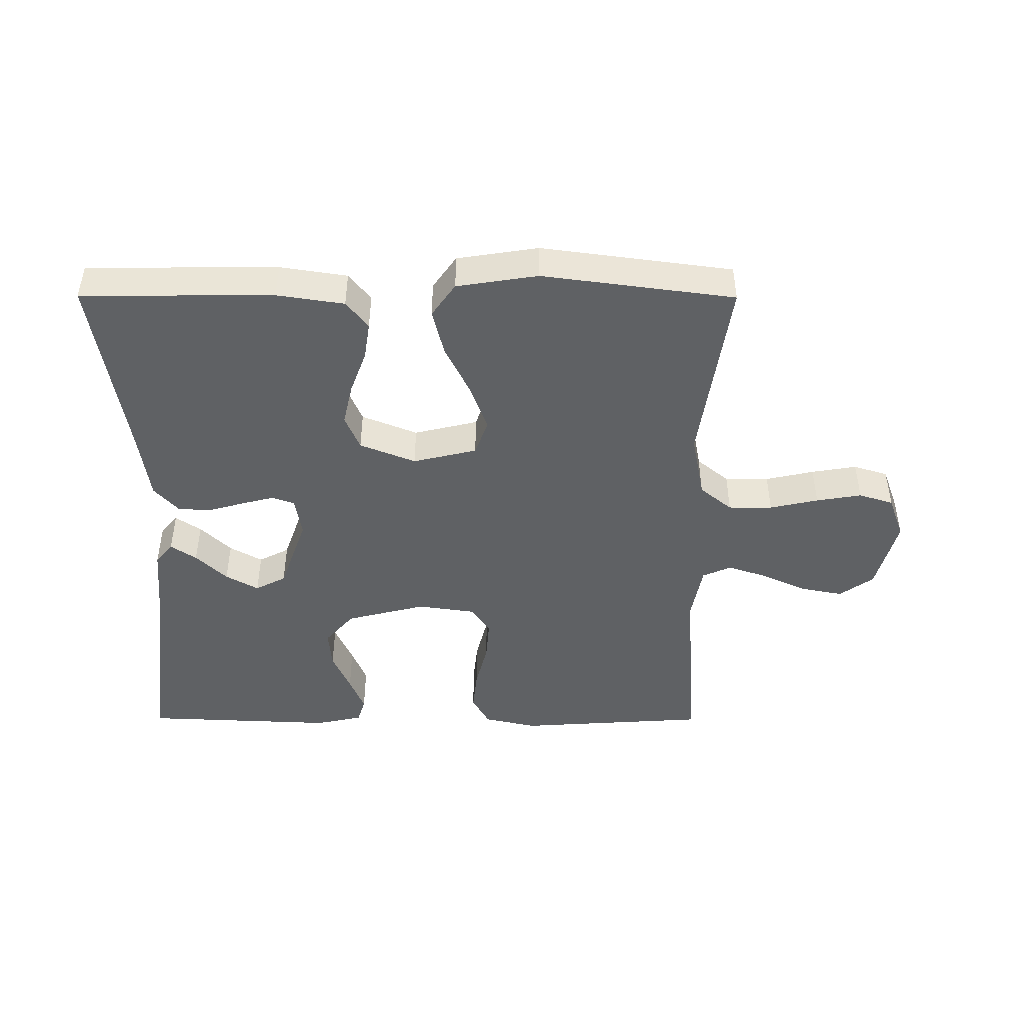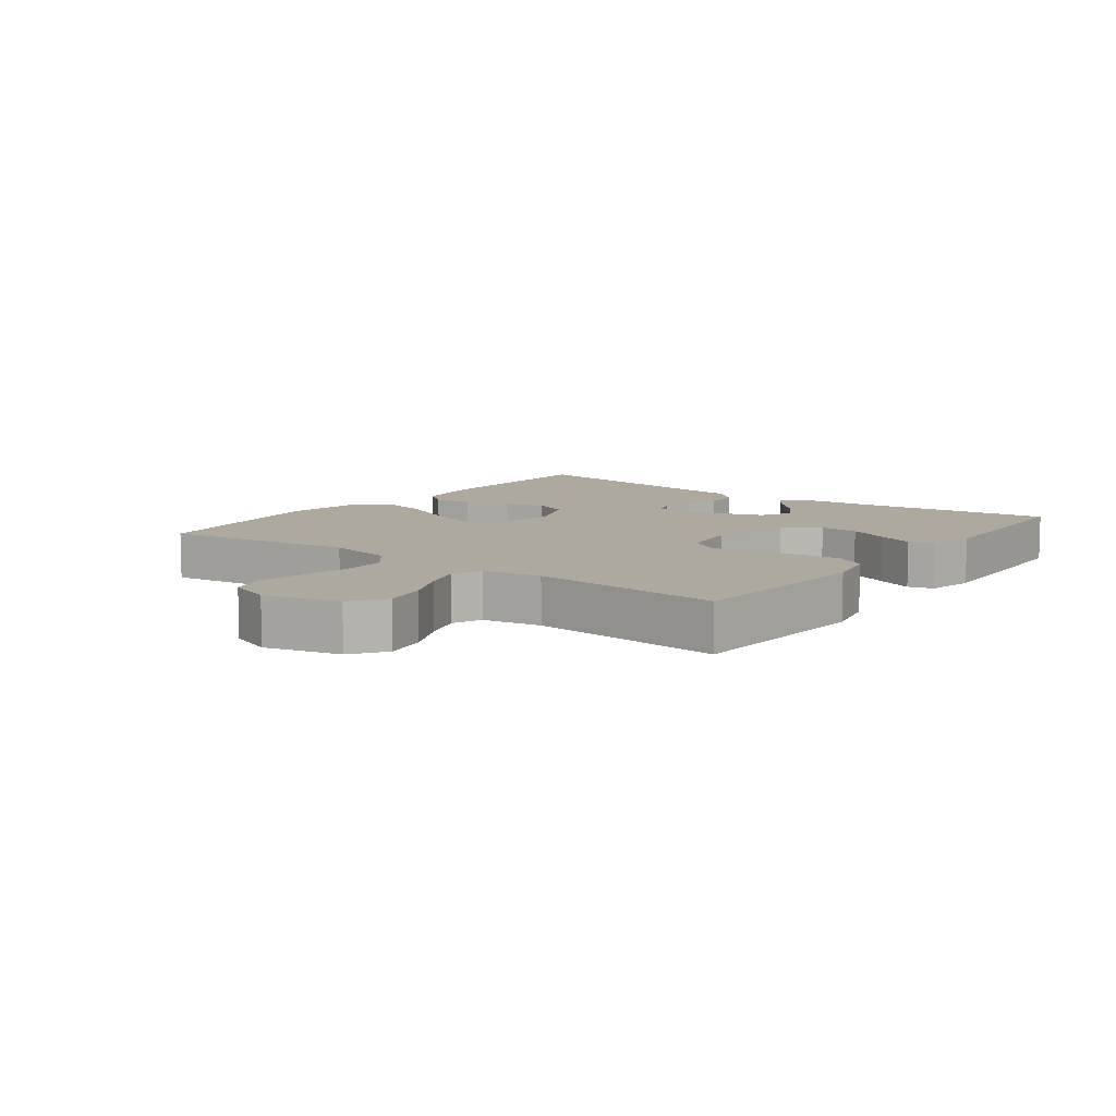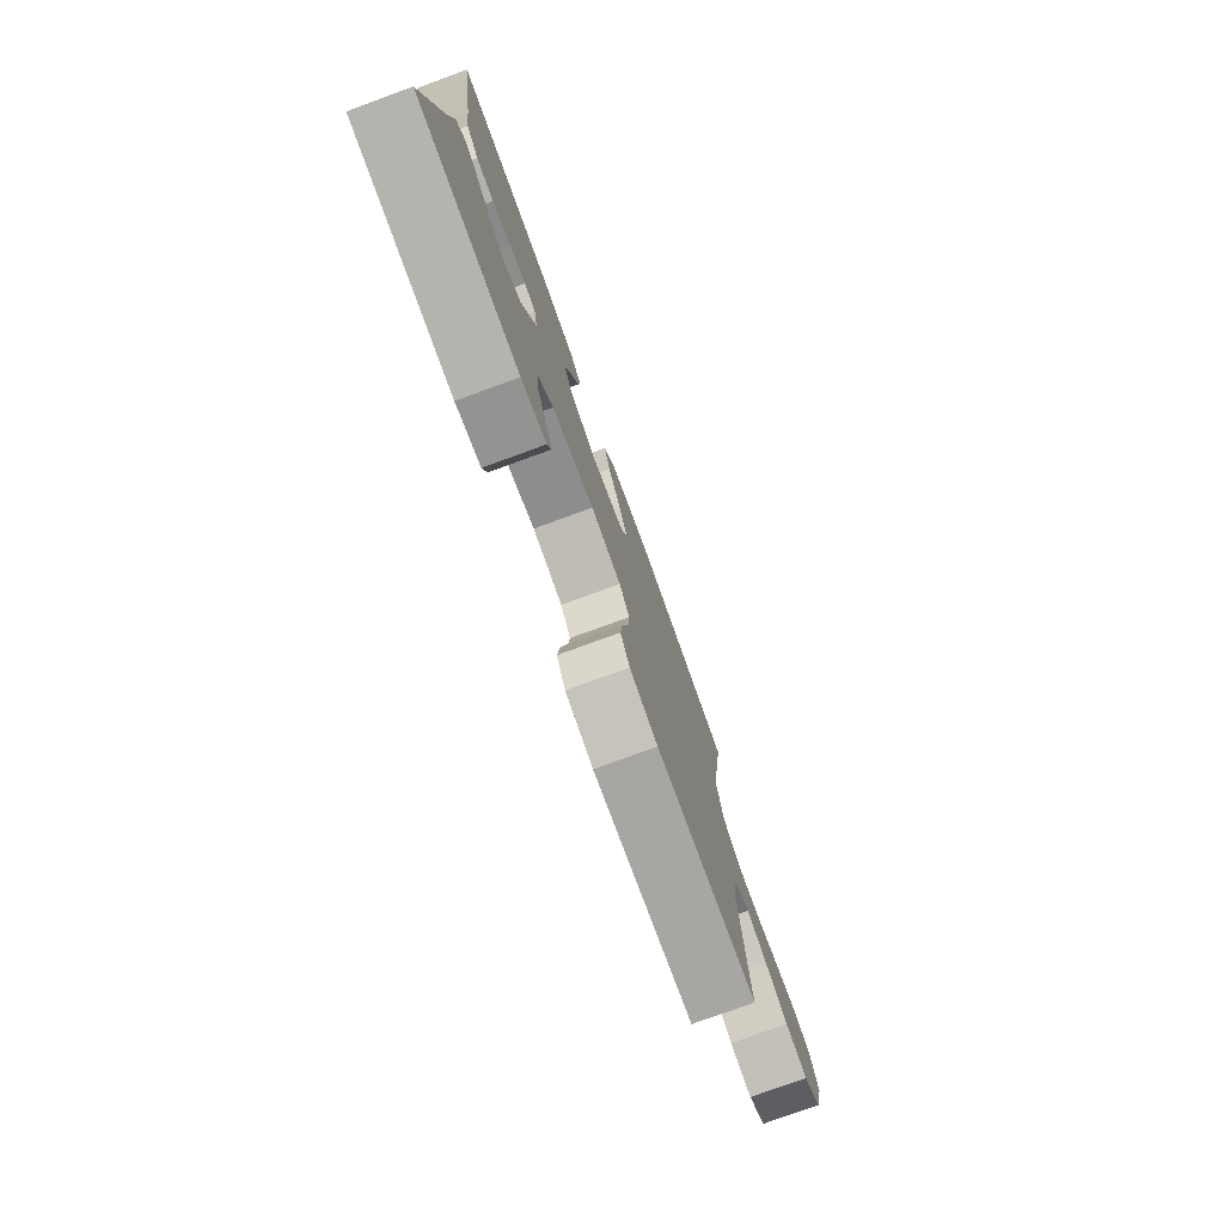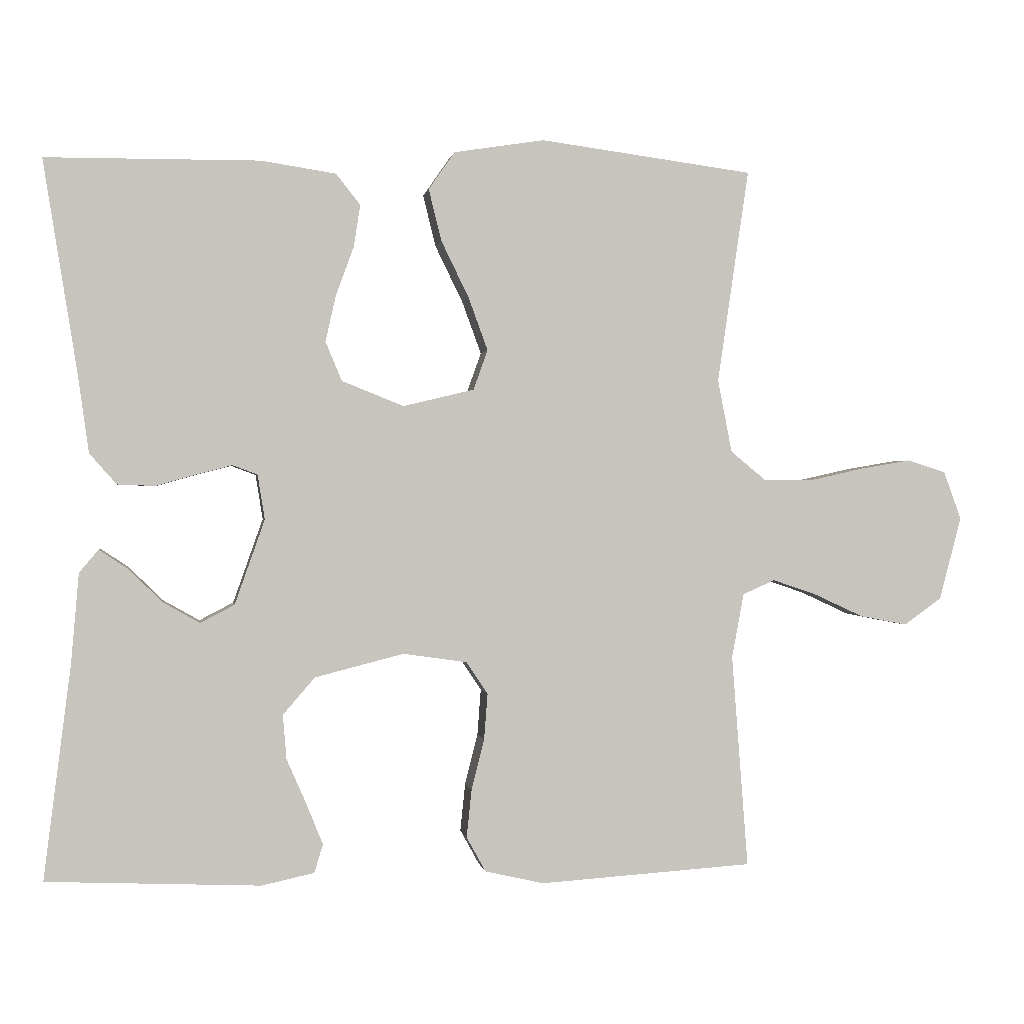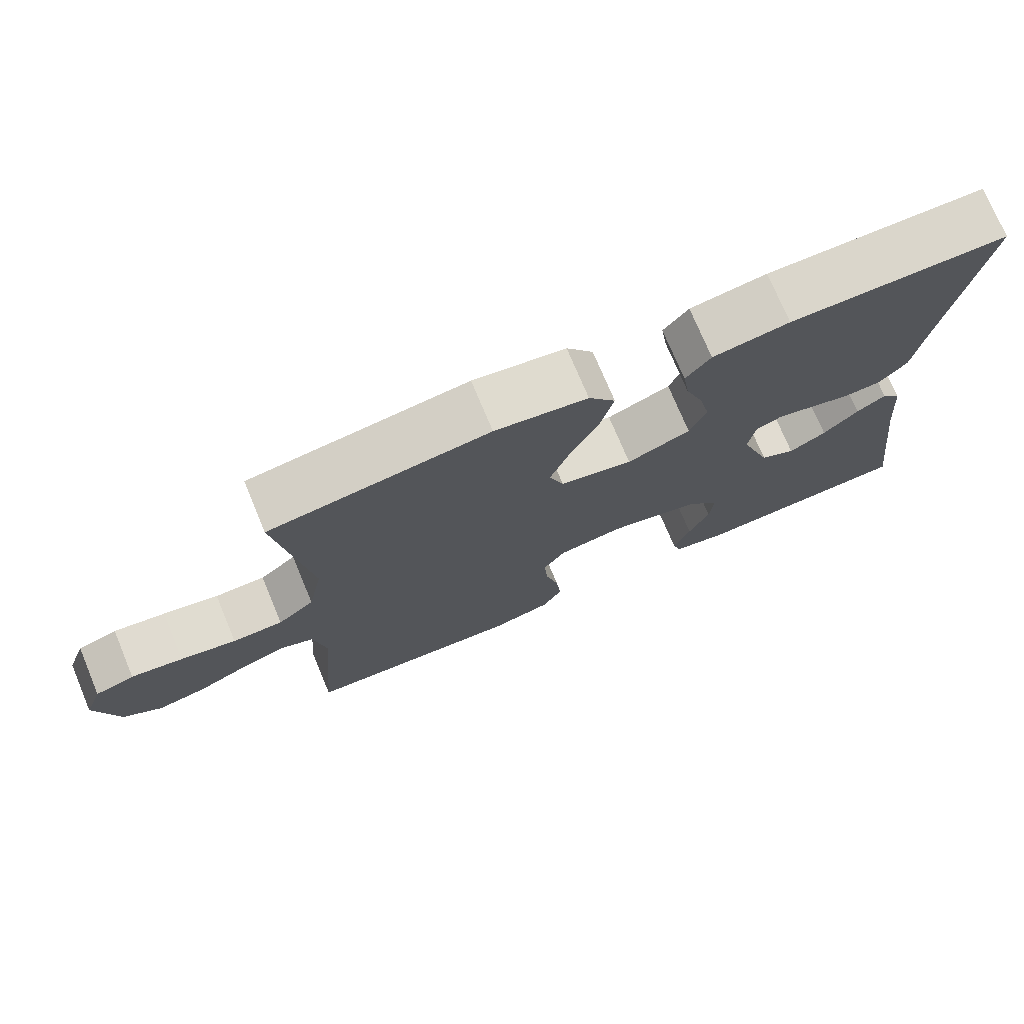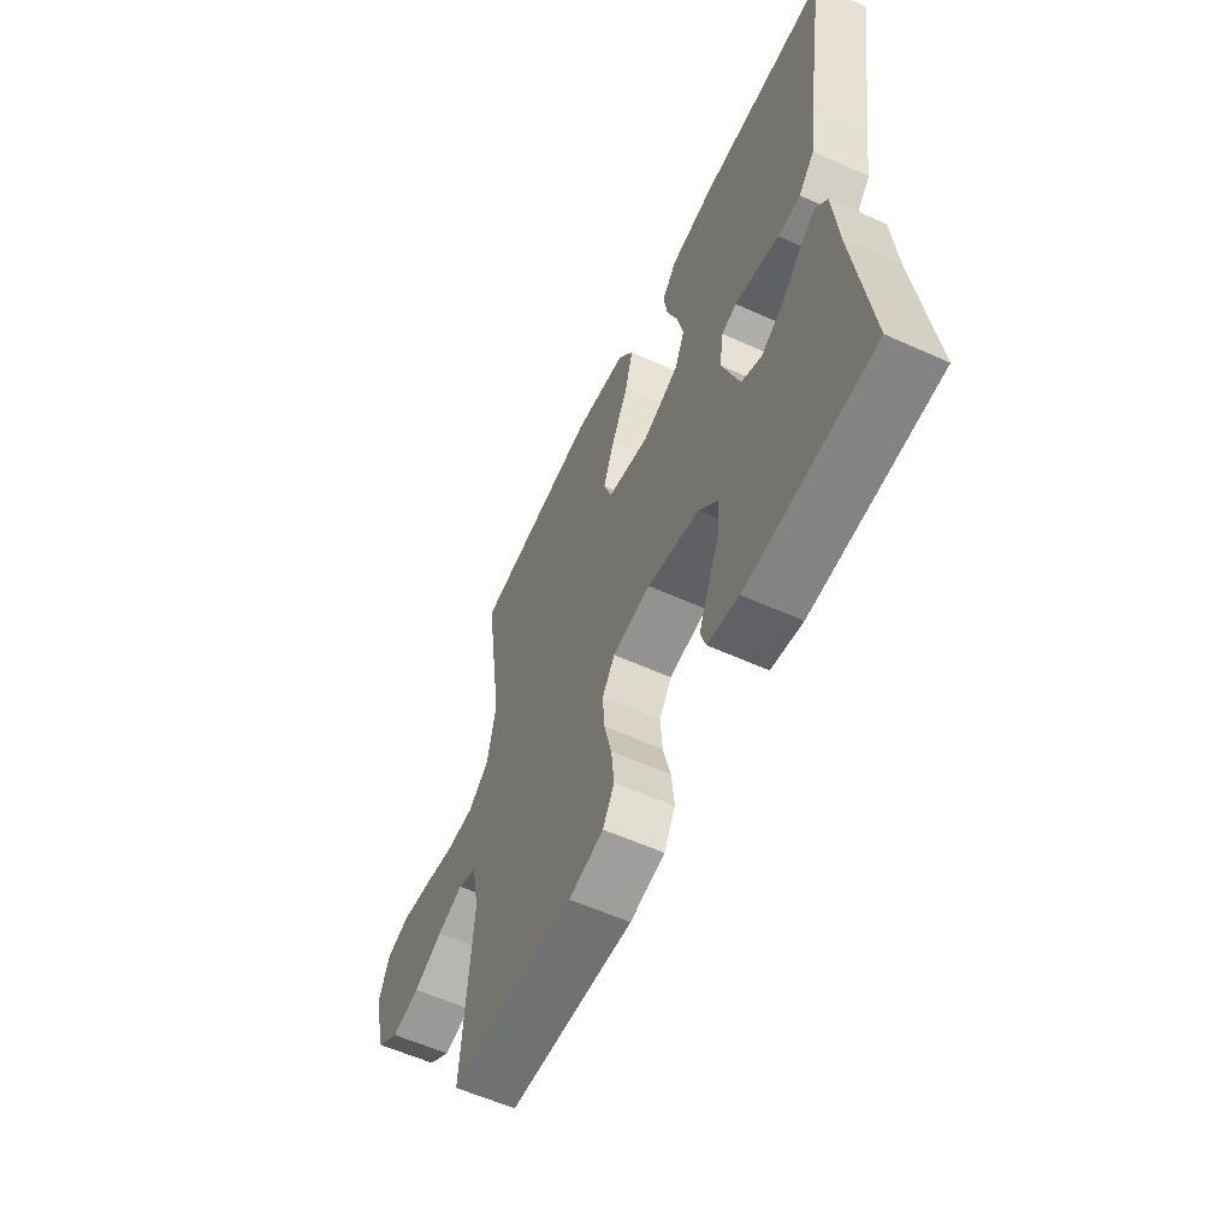
<metadata>
{"format":"obj","ext":"obj","renderer":"f3d","projection":"perspective","resolution":1024,"background":"white","views":[{"elev":-45.7,"azim":-0.2,"up":"+Y"},{"elev":9.0,"azim":127.1,"up":"+Y"},{"elev":-77.8,"azim":-70.0,"up":"+Z"},{"elev":0.4,"azim":-8.7,"up":"+Z"},{"elev":74.3,"azim":157.3,"up":"+Z"},{"elev":-58.7,"azim":-114.9,"up":"+Z"}]}
</metadata>
<code>
v -0.5 0.07 -0.5
v -0.462 0.07 -0.2
v -0.451 0.07 -0.073
v -0.424 0.07 -0.041
v -0.384 0.07 -0.068
v -0.336 0.07 -0.115
v -0.285 0.07 -0.144
v -0.237 0.07 -0.119
v -0.195 0.07 0
v -0.205 0.07 0.063
v -0.24 0.07 0.076
v -0.29 0.07 0.063
v -0.346 0.07 0.047
v -0.399 0.07 0.049
v -0.437 0.07 0.092
v -0.452 0.07 0.2
v -0.5 0.07 0.5
v -0.2 0.07 0.502
v -0.095 0.07 0.486
v -0.061 0.07 0.443
v -0.07 0.07 0.384
v -0.095 0.07 0.316
v -0.11 0.07 0.25
v -0.087 0.07 0.195
v 0 0.07 0.16
v 0.1 0.07 0.184
v 0.12 0.07 0.24
v 0.093 0.07 0.314
v 0.054 0.07 0.394
v 0.036 0.07 0.467
v 0.073 0.07 0.52
v 0.2 0.07 0.54
v 0.5 0.07 0.5
v 0.456 0.07 0.2
v 0.476 0.07 0.097
v 0.526 0.07 0.056
v 0.595 0.07 0.056
v 0.671 0.07 0.073
v 0.742 0.07 0.085
v 0.796 0.07 0.068
v 0.821 0.07 0
v 0.79 0.07 -0.117
v 0.737 0.07 -0.155
v 0.67 0.07 -0.142
v 0.601 0.07 -0.11
v 0.539 0.07 -0.089
v 0.494 0.07 -0.109
v 0.477 0.07 -0.2
v 0.5 0.07 -0.5
v 0.2 0.07 -0.52
v 0.117 0.07 -0.501
v 0.09 0.07 -0.452
v 0.097 0.07 -0.385
v 0.115 0.07 -0.313
v 0.12 0.07 -0.248
v 0.09 0.07 -0.203
v 0 0.07 -0.19
v -0.125 0.07 -0.222
v -0.17 0.07 -0.274
v -0.165 0.07 -0.336
v -0.137 0.07 -0.4
v -0.114 0.07 -0.457
v -0.126 0.07 -0.497
v -0.2 0.07 -0.513
v -0.5 0 -0.5
v -0.462 0 -0.2
v -0.451 0 -0.073
v -0.424 0 -0.041
v -0.384 0 -0.068
v -0.336 0 -0.115
v -0.285 0 -0.144
v -0.237 0 -0.119
v -0.195 0 0
v -0.205 0 0.063
v -0.24 0 0.076
v -0.29 0 0.063
v -0.346 0 0.047
v -0.399 0 0.049
v -0.437 0 0.092
v -0.452 0 0.2
v -0.5 0 0.5
v -0.2 0 0.502
v -0.095 0 0.486
v -0.061 0 0.443
v -0.07 0 0.384
v -0.095 0 0.316
v -0.11 0 0.25
v -0.087 0 0.195
v 0 0 0.16
v 0.1 0 0.184
v 0.12 0 0.24
v 0.093 0 0.314
v 0.054 0 0.394
v 0.036 0 0.467
v 0.073 0 0.52
v 0.2 0 0.54
v 0.5 0 0.5
v 0.456 0 0.2
v 0.476 0 0.097
v 0.526 0 0.056
v 0.595 0 0.056
v 0.671 0 0.073
v 0.742 0 0.085
v 0.796 0 0.068
v 0.821 0 0
v 0.79 0 -0.117
v 0.737 0 -0.155
v 0.67 0 -0.142
v 0.601 0 -0.11
v 0.539 0 -0.089
v 0.494 0 -0.109
v 0.477 0 -0.2
v 0.5 0 -0.5
v 0.2 0 -0.52
v 0.117 0 -0.501
v 0.09 0 -0.452
v 0.097 0 -0.385
v 0.115 0 -0.313
v 0.12 0 -0.248
v 0.09 0 -0.203
v 0 0 -0.19
v -0.125 0 -0.222
v -0.17 0 -0.274
v -0.165 0 -0.336
v -0.137 0 -0.4
v -0.114 0 -0.457
v -0.126 0 -0.497
v -0.2 0 -0.513
f 63 64 1 2
f 60 61 62 63
f 60 63 2 3
f 59 60 3 4
f 51 52 53 54
f 51 54 55
f 48 49 50 51
f 47 48 51 55
f 46 47 55 56
f 42 43 44 45
f 42 45 46
f 41 42 46
f 37 38 39 40
f 37 40 41 46
f 31 32 33 34
f 31 34 35
f 28 29 30 31
f 27 28 31 35
f 26 27 35 36
f 19 20 21 22
f 19 22 23
f 16 17 18 19
f 16 19 23
f 15 16 23 24
f 12 13 14 15
f 11 12 15 24
f 4 5 6
f 59 4 6
f 59 6 7
f 58 59 7 8
f 57 58 8 9
f 56 57 9 10
f 36 37 46 56
f 25 26 36 56
f 25 56 10
f 10 11 24 25
f 66 65 128 127
f 127 126 125 124
f 67 66 127 124
f 68 67 124 123
f 118 117 116 115
f 119 118 115
f 115 114 113 112
f 119 115 112 111
f 120 119 111 110
f 109 108 107 106
f 110 109 106
f 110 106 105
f 104 103 102 101
f 110 105 104 101
f 98 97 96 95
f 99 98 95
f 95 94 93 92
f 99 95 92 91
f 100 99 91 90
f 86 85 84 83
f 87 86 83
f 83 82 81 80
f 87 83 80
f 88 87 80 79
f 79 78 77 76
f 88 79 76 75
f 70 69 68
f 70 68 123
f 71 70 123
f 72 71 123 122
f 73 72 122 121
f 74 73 121 120
f 120 110 101 100
f 120 100 90 89
f 74 120 89
f 89 88 75 74
f 1 65 66 2
f 2 66 67 3
f 3 67 68 4
f 4 68 69 5
f 5 69 70 6
f 6 70 71 7
f 7 71 72 8
f 8 72 73 9
f 9 73 74 10
f 10 74 75 11
f 11 75 76 12
f 12 76 77 13
f 13 77 78 14
f 14 78 79 15
f 15 79 80 16
f 16 80 81 17
f 17 81 82 18
f 18 82 83 19
f 19 83 84 20
f 20 84 85 21
f 21 85 86 22
f 22 86 87 23
f 23 87 88 24
f 24 88 89 25
f 25 89 90 26
f 26 90 91 27
f 27 91 92 28
f 28 92 93 29
f 29 93 94 30
f 30 94 95 31
f 31 95 96 32
f 32 96 97 33
f 33 97 98 34
f 34 98 99 35
f 35 99 100 36
f 36 100 101 37
f 37 101 102 38
f 38 102 103 39
f 39 103 104 40
f 40 104 105 41
f 41 105 106 42
f 42 106 107 43
f 43 107 108 44
f 44 108 109 45
f 45 109 110 46
f 46 110 111 47
f 47 111 112 48
f 48 112 113 49
f 49 113 114 50
f 50 114 115 51
f 51 115 116 52
f 52 116 117 53
f 53 117 118 54
f 54 118 119 55
f 55 119 120 56
f 56 120 121 57
f 57 121 122 58
f 58 122 123 59
f 59 123 124 60
f 60 124 125 61
f 61 125 126 62
f 62 126 127 63
f 63 127 128 64
f 64 128 65 1

</code>
